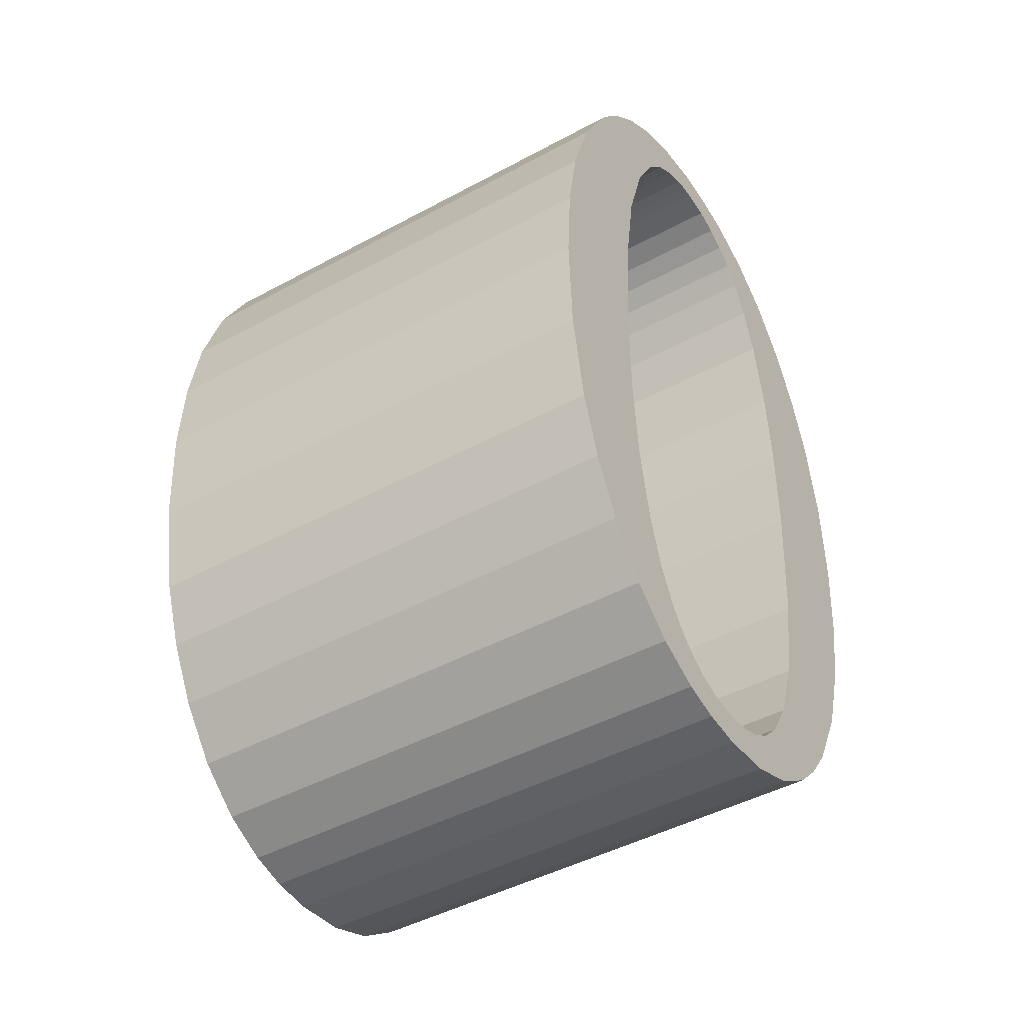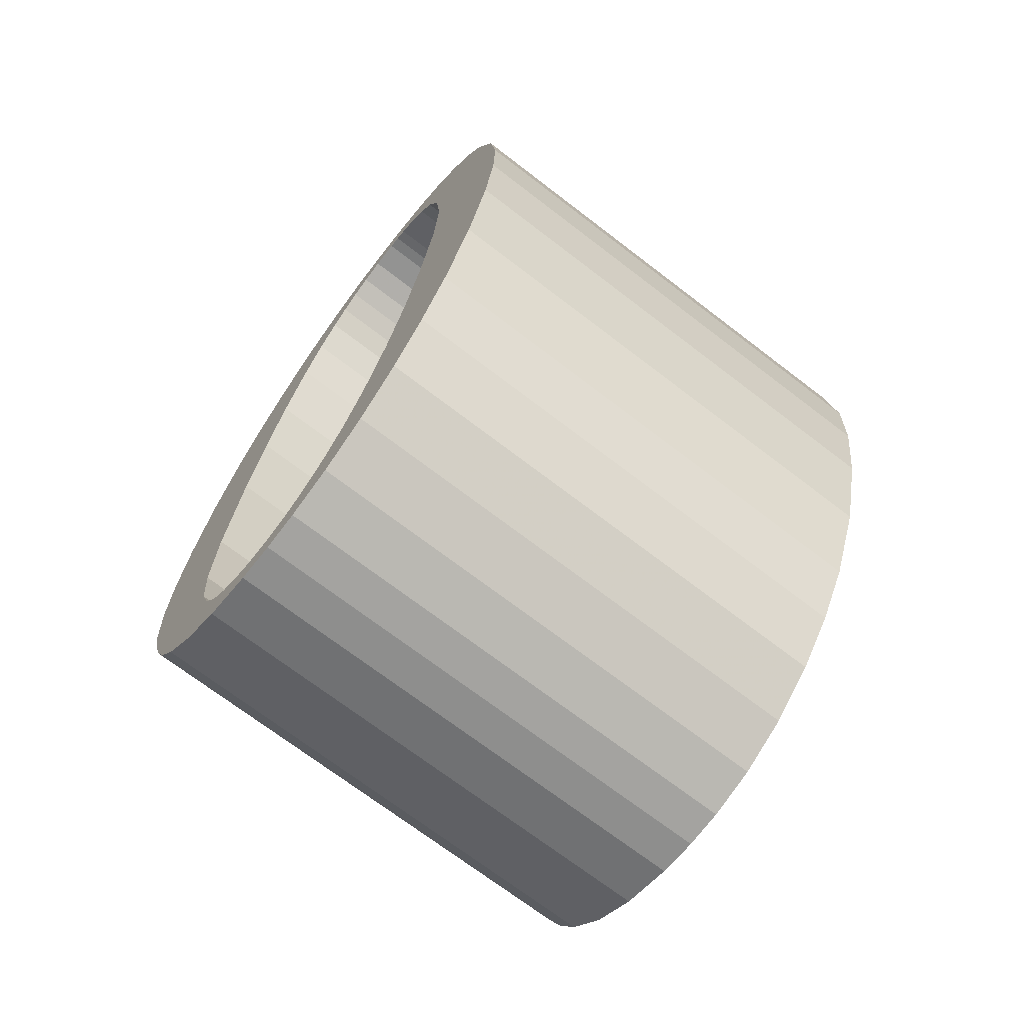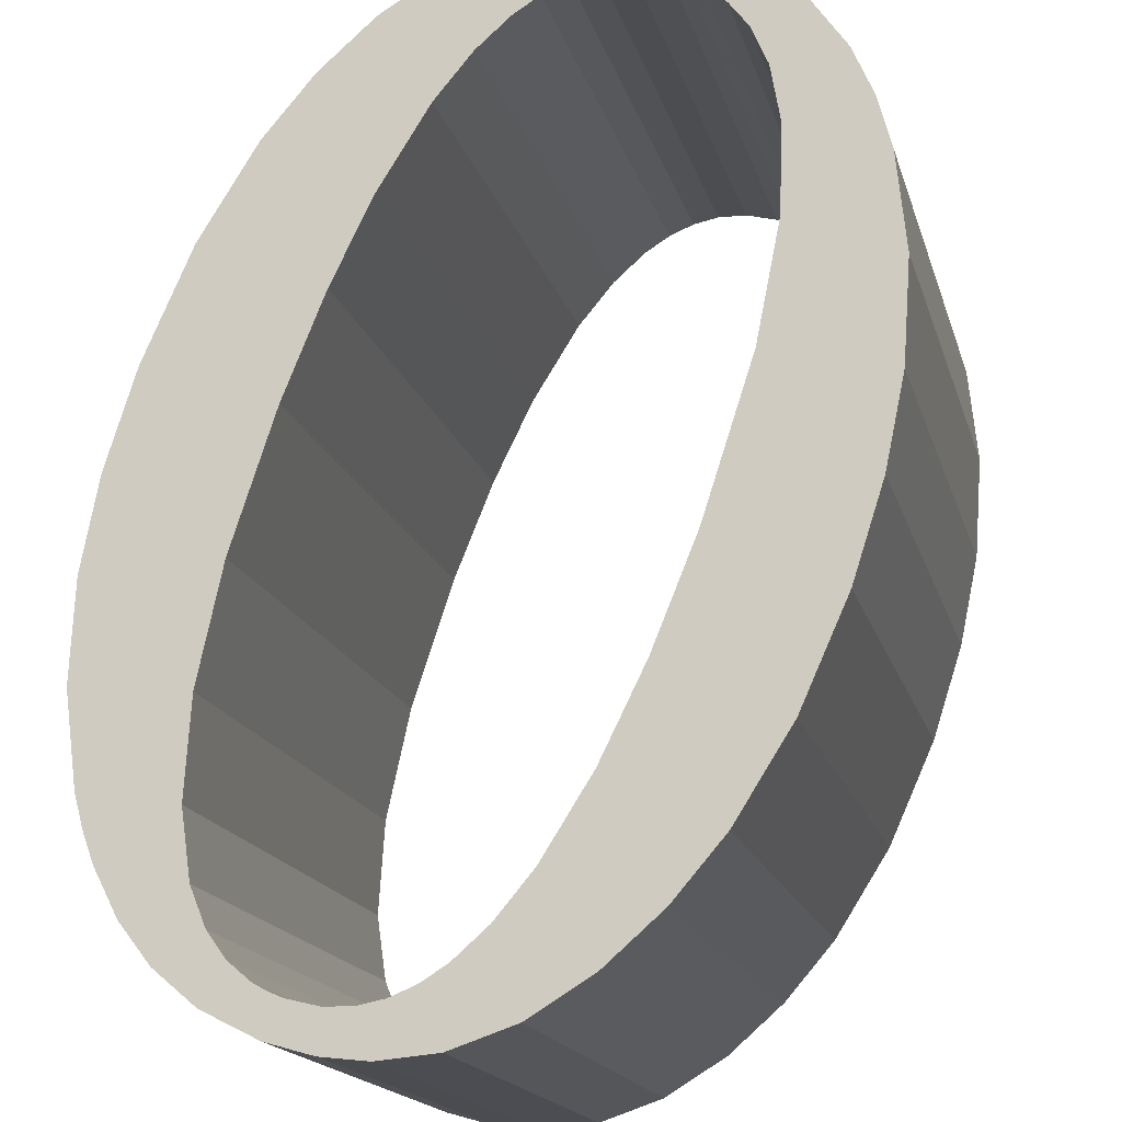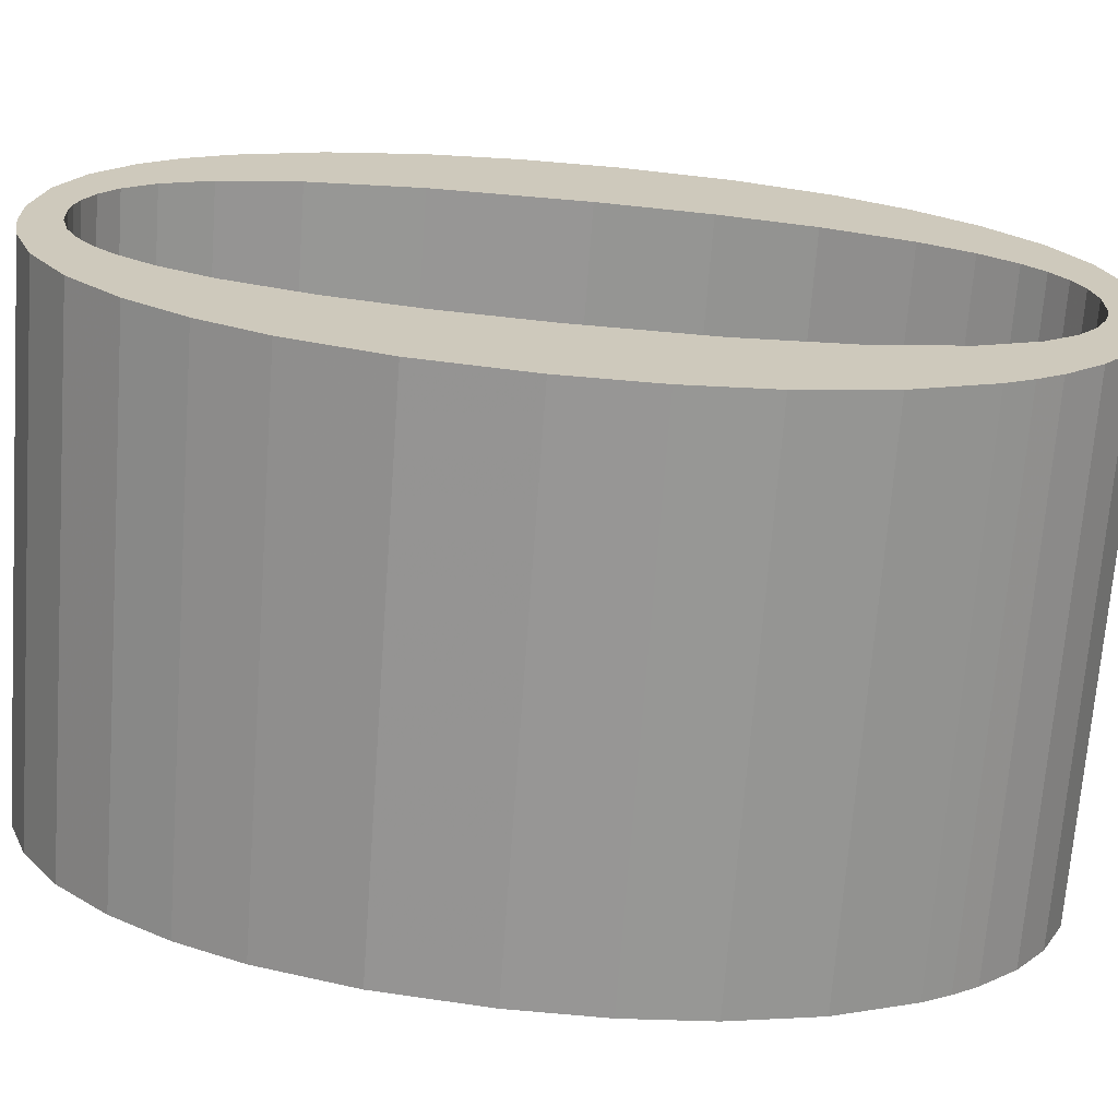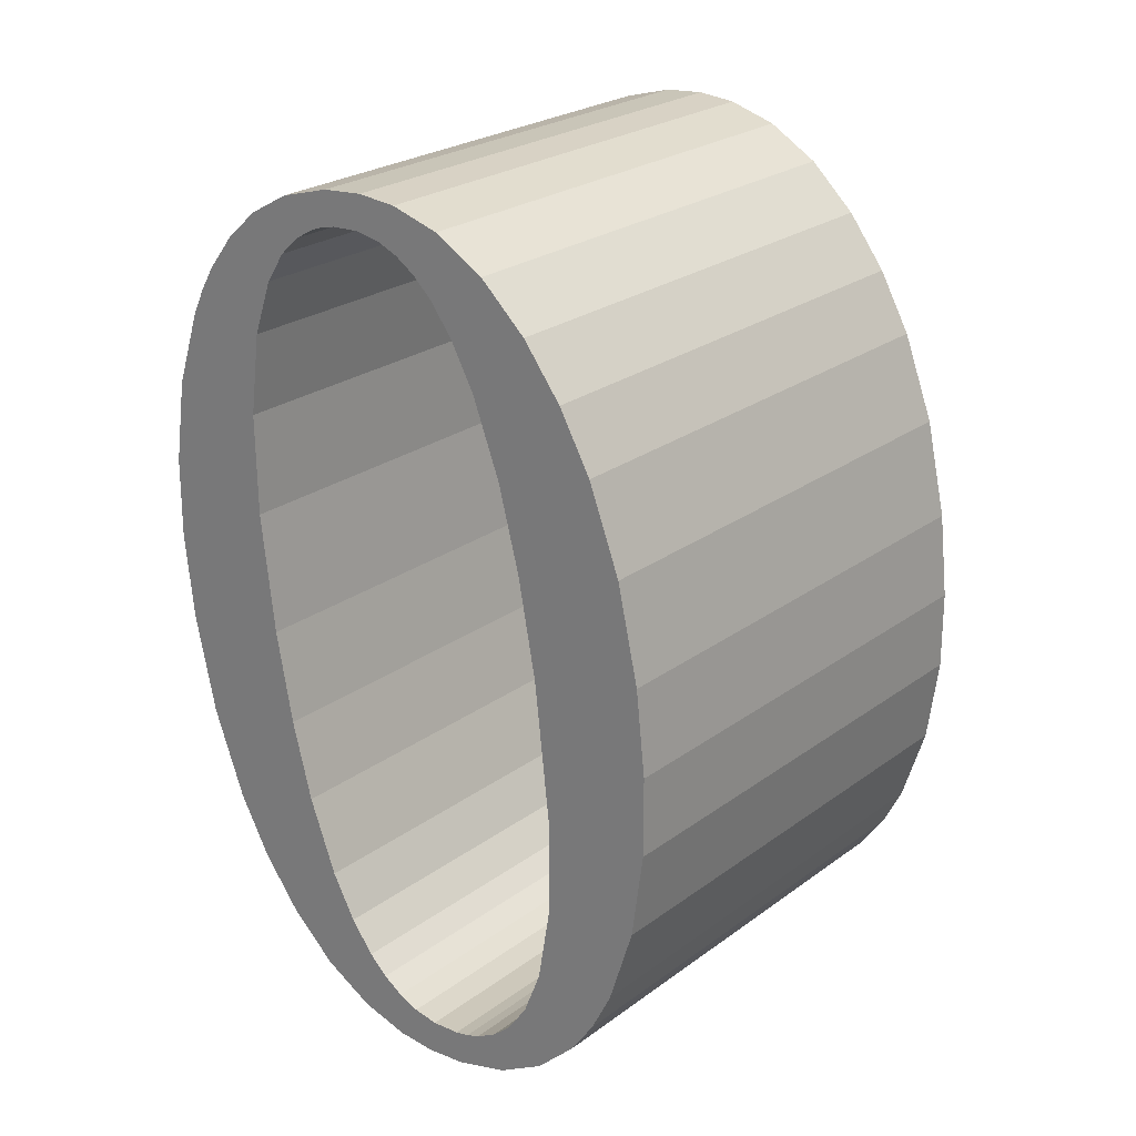
<metadata>
{"format":"obj","ext":"obj","renderer":"f3d","projection":"perspective","resolution":1024,"background":"white","views":[{"elev":-51.7,"azim":134.9,"up":"+Y"},{"elev":-63.8,"azim":65.1,"up":"+Y"},{"elev":73.5,"azim":-164.6,"up":"+Z"},{"elev":9.5,"azim":89.6,"up":"+Z"},{"elev":18.6,"azim":-128.1,"up":"+Y"}]}
</metadata>
<code>
o Pad
v 1.221 0.9871 -0.3424
v 1.436 1.059 0.6315
v 1.352 0.9662 0.657
v 1.137 0.8946 -0.3169
v 1.258 0.9015 0.6826
v 1.042 0.83 -0.2914
v 0.9494 0.7957 -0.2683
v 1.165 0.8672 0.7056
v 1.09 0.8563 0.723
v 0.8747 0.7847 -0.251
v 1.011 0.858 0.7403
v 0.7955 0.7864 -0.2336
v 0.6878 0.8094 -0.2115
v 0.903 0.8809 0.7625
v 0.5924 0.8558 -0.1938
v 0.8077 0.9273 0.7801
v 0.5095 0.9256 -0.1806
v 0.7248 0.9971 0.7933
v 0.4561 0.9924 -0.1737
v 0.6713 1.064 0.8002
v 0.4094 1.072 -0.1693
v 0.6247 1.144 0.8047
v 0.3504 1.224 -0.1673
v 0.5657 1.295 0.8066
v 0.3152 1.394 -0.172
v 0.5304 1.465 0.8019
v 0.5193 1.622 0.7928
v 0.304 1.551 -0.1811
v 0.3096 1.721 -0.1948
v 0.5249 1.792 0.7791
v 0.5523 1.986 0.7588
v 0.3371 1.915 -0.2152
v 0.6023 2.159 0.735
v 0.387 2.087 -0.2389
v 0.4418 2.208 -0.2599
v 0.6571 2.279 0.7141
v 0.5104 2.315 -0.2829
v 0.7257 2.387 0.691
v 0.5955 2.409 -0.3086
v 0.8107 2.48 0.6654
v 0.6902 2.474 -0.3343
v 0.9055 2.546 0.6396
v 0.7838 2.509 -0.3576
v 0.999 2.581 0.6163
v 0.8613 2.521 -0.3756
v 1.077 2.593 0.5983
v 0.9435 2.519 -0.3936
v 1.159 2.591 0.5803
v 1.046 2.497 -0.4147
v 1.262 2.569 0.5592
v 1.13 2.457 -0.4302
v 1.345 2.528 0.5437
v 1.197 2.404 -0.4412
v 1.413 2.475 0.5327
v 1.258 2.336 -0.4496
v 1.473 2.407 0.5244
v 1.504 2.361 0.5208
v 1.289 2.29 -0.4531
v 1.533 2.311 0.5182
v 1.318 2.239 -0.4558
v 1.378 2.092 -0.4582
v 1.593 2.164 0.5157
v 1.414 1.927 -0.454
v 1.629 1.999 0.5199
v 1.641 1.84 0.5288
v 1.426 1.769 -0.4451
v 1.636 1.668 0.5427
v 1.421 1.596 -0.4312
v 1.392 1.392 -0.41
v 1.608 1.464 0.5639
v 1.342 1.214 -0.3857
v 1.557 1.285 0.5882
v 1.288 1.093 -0.365
v 1.503 1.165 0.609
v 0.8741 2.453 -0.3734
v 0.931 2.454 -0.3861
v 1.146 2.526 0.5879
v 1.089 2.525 0.6005
v 0.8266 2.441 -0.362
v 1.042 2.512 0.6119
v 0.7868 2.42 -0.3517
v 1.002 2.492 0.6222
v 0.7498 2.391 -0.3414
v 0.965 2.462 0.6326
v 0.7155 2.352 -0.331
v 0.9308 2.424 0.643
v 0.6742 2.288 -0.3171
v 0.8894 2.359 0.6569
v 0.6336 2.196 -0.3014
v 0.8488 2.267 0.6726
v 0.5892 2.043 -0.2803
v 0.8045 2.114 0.6936
v 0.5588 1.874 -0.2611
v 0.774 1.945 0.7128
v 0.7527 1.747 0.732
v 0.5374 1.676 -0.2419
v 0.7429 1.472 0.7544
v 0.5276 1.4 -0.2195
v 0.5433 1.2 -0.2083
v 0.7586 1.272 0.7657
v 0.5771 1.059 -0.2054
v 0.7924 1.13 0.7686
v 0.6182 0.9712 -0.208
v 0.8334 1.043 0.7659
v 0.6617 0.9165 -0.2136
v 0.877 0.988 0.7604
v 0.9184 0.9558 0.7536
v 0.7032 0.8842 -0.2204
v 0.7453 0.8645 -0.2282
v 0.9605 0.9361 0.7457
v 0.9875 0.9286 0.7403
v 0.7722 0.857 -0.2336
v 1.016 0.9242 0.7343
v 0.8008 0.8526 -0.2396
v 1.073 0.9251 0.7216
v 0.8578 0.8535 -0.2523
v 1.121 0.9375 0.7102
v 0.9054 0.8659 -0.2637
v 0.9452 0.8864 -0.274
v 1.161 0.958 0.6999
v 0.9823 0.9158 -0.2844
v 1.198 0.9874 0.6895
v 1.016 0.9541 -0.2948
v 1.232 1.026 0.6792
v 1.058 1.019 -0.3086
v 1.273 1.09 0.6653
v 1.313 1.182 0.6497
v 1.098 1.111 -0.3243
v 1.357 1.336 0.6287
v 1.142 1.264 -0.3452
v 1.17 1.426 -0.3634
v 1.386 1.497 0.6105
v 1.191 1.614 -0.3817
v 1.406 1.685 0.5922
v 1.201 1.856 -0.4017
v 1.416 1.928 0.5722
v 1.189 2.059 -0.4141
v 1.404 2.131 0.5599
v 1.155 2.223 -0.4187
v 1.371 2.294 0.5553
v 1.11 2.33 -0.4165
v 1.325 2.401 0.5574
v 1.067 2.387 -0.4113
v 1.283 2.459 0.5626
v 1.026 2.422 -0.4046
v 1.241 2.493 0.5693
v 0.9823 2.443 -0.3966
v 1.198 2.514 0.5773
v 0.9573 2.45 -0.3916
v 1.173 2.521 0.5824
v 1.137 0.8946 -0.3169
v 1.058 1.019 -0.3086
v 1.221 0.9871 -0.3424
v 1.098 1.111 -0.3243
v 0.3096 1.721 -0.1948
v 0.3371 1.915 -0.2152
v 0.5588 1.874 -0.2611
v 0.5374 1.676 -0.2419
v 0.387 2.087 -0.2389
v 1.414 1.927 -0.454
v 1.189 2.059 -0.4141
v 1.378 2.092 -0.4582
v 0.9823 2.443 -0.3966
v 0.9435 2.519 -0.3936
v 1.046 2.497 -0.4147
v 1.288 1.093 -0.365
v 1.142 1.264 -0.3452
v 1.026 2.422 -0.4046
v 1.13 2.457 -0.4302
v 1.11 2.33 -0.4165
v 1.067 2.387 -0.4113
v 0.4418 2.208 -0.2599
v 0.5892 2.043 -0.2803
v 1.155 2.223 -0.4187
v 1.318 2.239 -0.4558
v 1.342 1.214 -0.3857
v 0.5924 0.8558 -0.1938
v 0.5095 0.9256 -0.1806
v 0.6182 0.9712 -0.208
v 1.289 2.29 -0.4531
v 0.6617 0.9165 -0.2136
v 1.17 1.426 -0.3634
v 1.197 2.404 -0.4412
v 0.7032 0.8842 -0.2204
v 1.258 2.336 -0.4496
v 0.5104 2.315 -0.2829
v 0.6336 2.196 -0.3014
v 0.4561 0.9924 -0.1737
v 0.5771 1.059 -0.2054
v 0.4094 1.072 -0.1693
v 0.7955 0.7864 -0.2336
v 0.7453 0.8645 -0.2282
v 1.392 1.392 -0.41
v 1.191 1.614 -0.3817
v 0.6742 2.288 -0.3171
v 0.7722 0.857 -0.2336
v 0.5955 2.409 -0.3086
v 0.7155 2.352 -0.331
v 0.8008 0.8526 -0.2396
v 0.7498 2.391 -0.3414
v 0.6902 2.474 -0.3343
v 0.3504 1.224 -0.1673
v 0.5433 1.2 -0.2083
v 0.8747 0.7847 -0.251
v 0.8578 0.8535 -0.2523
v 1.421 1.596 -0.4312
v 0.7868 2.42 -0.3517
v 0.8266 2.441 -0.362
v 0.7838 2.509 -0.3576
v 0.9494 0.7957 -0.2683
v 0.9054 0.8659 -0.2637
v 1.201 1.856 -0.4017
v 1.426 1.769 -0.4451
v 0.9452 0.8864 -0.274
v 0.3152 1.394 -0.172
v 0.5276 1.4 -0.2195
v 0.304 1.551 -0.1811
v 0.8741 2.453 -0.3734
v 0.8613 2.521 -0.3756
v 1.042 0.83 -0.2914
v 0.9823 0.9158 -0.2844
v 0.931 2.454 -0.3861
v 1.016 0.9541 -0.2948
v 0.9573 2.45 -0.3916
v 1.436 1.059 0.6315
v 1.273 1.09 0.6653
v 1.352 0.9662 0.657
v 1.313 1.182 0.6497
v 0.774 1.945 0.7128
v 0.5523 1.986 0.7588
v 0.7527 1.747 0.732
v 0.6023 2.159 0.735
v 1.593 2.164 0.5157
v 1.404 2.131 0.5599
v 1.629 1.999 0.5199
v 1.262 2.569 0.5592
v 1.198 2.514 0.5773
v 1.503 1.165 0.609
v 1.357 1.336 0.6287
v 1.241 2.493 0.5693
v 1.345 2.528 0.5437
v 1.283 2.459 0.5626
v 1.325 2.401 0.5574
v 0.8045 2.114 0.6936
v 0.6571 2.279 0.7141
v 1.533 2.311 0.5182
v 1.371 2.294 0.5553
v 1.557 1.285 0.5882
v 0.7248 0.9971 0.7933
v 0.8077 0.9273 0.7801
v 1.504 2.361 0.5208
v 0.877 0.988 0.7604
v 1.386 1.497 0.6105
v 1.413 2.475 0.5327
v 0.9184 0.9558 0.7536
v 1.473 2.407 0.5244
v 0.8488 2.267 0.6726
v 0.7257 2.387 0.691
v 0.7924 1.13 0.7686
v 0.6713 1.064 0.8002
v 0.6247 1.144 0.8047
v 0.9605 0.9361 0.7457
v 1.011 0.858 0.7403
v 1.608 1.464 0.5639
v 1.406 1.685 0.5922
v 0.8894 2.359 0.6569
v 0.9875 0.9286 0.7403
v 0.9308 2.424 0.643
v 1.016 0.9242 0.7343
v 0.9055 2.546 0.6396
v 0.965 2.462 0.6326
v 0.7586 1.272 0.7657
v 0.5657 1.295 0.8066
v 1.073 0.9251 0.7216
v 1.09 0.8563 0.723
v 1.002 2.492 0.6222
v 0.999 2.581 0.6163
v 1.042 2.512 0.6119
v 1.121 0.9375 0.7102
v 1.165 0.8672 0.7056
v 1.641 1.84 0.5288
v 1.416 1.928 0.5722
v 1.161 0.958 0.6999
v 0.7429 1.472 0.7544
v 0.5304 1.465 0.8019
v 1.077 2.593 0.5983
v 1.089 2.525 0.6005
v 1.258 0.9015 0.6826
v 1.198 0.9874 0.6895
v 1.146 2.526 0.5879
v 1.232 1.026 0.6792
v 1.173 2.521 0.5824
f 1 2 3
f 4 3 5
f 4 1 3
f 6 4 5
f 7 5 8
f 7 8 9
f 7 6 5
f 10 9 11
f 10 7 9
f 12 10 11
f 13 12 11
f 13 11 14
f 15 14 16
f 15 13 14
f 17 16 18
f 17 15 16
f 19 18 20
f 19 17 18
f 21 20 22
f 21 19 20
f 23 21 22
f 23 22 24
f 25 24 26
f 25 26 27
f 25 23 24
f 28 25 27
f 29 27 30
f 29 28 27
f 29 30 31
f 32 31 33
f 32 29 31
f 34 32 33
f 35 33 36
f 35 34 33
f 37 36 38
f 37 35 36
f 39 37 38
f 39 38 40
f 41 40 42
f 41 39 40
f 43 42 44
f 43 41 42
f 45 44 46
f 45 43 44
f 47 46 48
f 47 45 46
f 49 47 48
f 49 48 50
f 51 50 52
f 51 49 50
f 53 52 54
f 53 51 52
f 55 54 56
f 55 56 57
f 55 53 54
f 58 57 59
f 58 55 57
f 60 58 59
f 61 60 59
f 61 59 62
f 63 62 64
f 63 64 65
f 63 61 62
f 66 65 67
f 66 63 65
f 68 66 67
f 69 68 67
f 69 67 70
f 71 70 72
f 71 69 70
f 73 72 74
f 73 71 72
f 1 74 2
f 1 73 74
f 75 76 77
f 75 77 78
f 79 78 80
f 79 75 78
f 81 80 82
f 81 79 80
f 83 82 84
f 83 81 82
f 85 84 86
f 85 83 84
f 87 86 88
f 87 85 86
f 89 88 90
f 89 87 88
f 91 90 92
f 91 89 90
f 93 92 94
f 93 94 95
f 93 91 92
f 96 93 95
f 96 95 97
f 98 96 97
f 99 97 100
f 99 98 97
f 101 100 102
f 101 99 100
f 103 102 104
f 103 101 102
f 105 104 106
f 105 106 107
f 105 103 104
f 108 105 107
f 109 107 110
f 109 110 111
f 109 108 107
f 112 111 113
f 112 109 111
f 114 112 113
f 114 113 115
f 116 115 117
f 116 114 115
f 118 116 117
f 119 117 120
f 119 118 117
f 121 120 122
f 121 119 120
f 123 122 124
f 123 121 122
f 125 124 126
f 125 126 127
f 125 123 124
f 128 127 129
f 128 125 127
f 130 128 129
f 131 129 132
f 131 130 129
f 133 132 134
f 133 131 132
f 135 133 134
f 135 134 136
f 137 136 138
f 137 135 136
f 139 138 140
f 139 137 138
f 141 139 140
f 141 140 142
f 143 142 144
f 143 141 142
f 145 144 146
f 145 143 144
f 147 146 148
f 147 145 146
f 149 148 150
f 149 147 148
f 76 150 77
f 76 149 150
f 151 152 153
f 152 154 153
f 155 156 157
f 158 155 157
f 157 156 159
f 160 161 162
f 163 164 165
f 153 154 166
f 154 167 166
f 168 163 165
f 168 165 169
f 170 171 169
f 171 168 169
f 159 172 173
f 157 159 173
f 161 174 175
f 166 167 176
f 162 161 175
f 177 178 179
f 175 174 180
f 181 177 179
f 176 167 182
f 170 169 183
f 13 177 184
f 180 174 185
f 177 181 184
f 170 183 185
f 174 170 185
f 172 186 187
f 173 172 187
f 178 188 189
f 188 190 189
f 179 178 189
f 191 13 192
f 176 182 193
f 182 194 193
f 13 184 192
f 187 186 195
f 191 192 196
f 195 186 197
f 195 197 198
f 191 196 199
f 200 198 201
f 198 197 201
f 190 202 203
f 189 190 203
f 204 191 205
f 193 194 206
f 191 199 205
f 200 201 207
f 208 207 209
f 210 204 211
f 207 201 209
f 194 212 213
f 204 205 211
f 206 194 213
f 210 211 214
f 202 215 216
f 215 217 216
f 203 202 216
f 218 208 219
f 208 209 219
f 210 214 220
f 220 214 221
f 218 219 222
f 220 221 223
f 220 223 151
f 151 223 152
f 212 161 160
f 213 212 160
f 163 224 164
f 224 222 164
f 222 219 164
f 216 217 158
f 217 155 158
f 225 226 227
f 225 228 226
f 229 230 30
f 229 30 231
f 232 230 229
f 233 234 235
f 236 48 237
f 238 228 225
f 238 239 228
f 236 237 240
f 241 236 240
f 241 242 243
f 241 240 242
f 244 245 232
f 244 232 229
f 246 247 234
f 248 239 238
f 246 234 233
f 104 249 250
f 251 247 246
f 104 250 252
f 253 239 248
f 254 241 243
f 255 250 14
f 256 247 251
f 255 252 250
f 256 254 243
f 256 243 247
f 257 258 245
f 257 245 244
f 259 260 249
f 259 261 260
f 259 249 104
f 262 14 263
f 264 253 248
f 264 265 253
f 262 255 14
f 266 258 257
f 267 262 263
f 40 258 266
f 268 40 266
f 269 267 263
f 270 268 271
f 270 40 268
f 272 273 261
f 272 261 259
f 274 263 275
f 67 265 264
f 274 269 263
f 276 270 271
f 277 276 278
f 279 275 280
f 277 270 276
f 281 282 265
f 279 274 275
f 281 265 67
f 283 279 280
f 284 285 273
f 284 27 285
f 284 273 272
f 286 278 287
f 286 277 278
f 288 283 280
f 289 283 288
f 290 286 287
f 291 289 288
f 227 291 288
f 226 291 227
f 235 234 282
f 235 282 281
f 48 292 237
f 48 290 292
f 48 286 290
f 231 27 284
f 231 30 27

</code>
